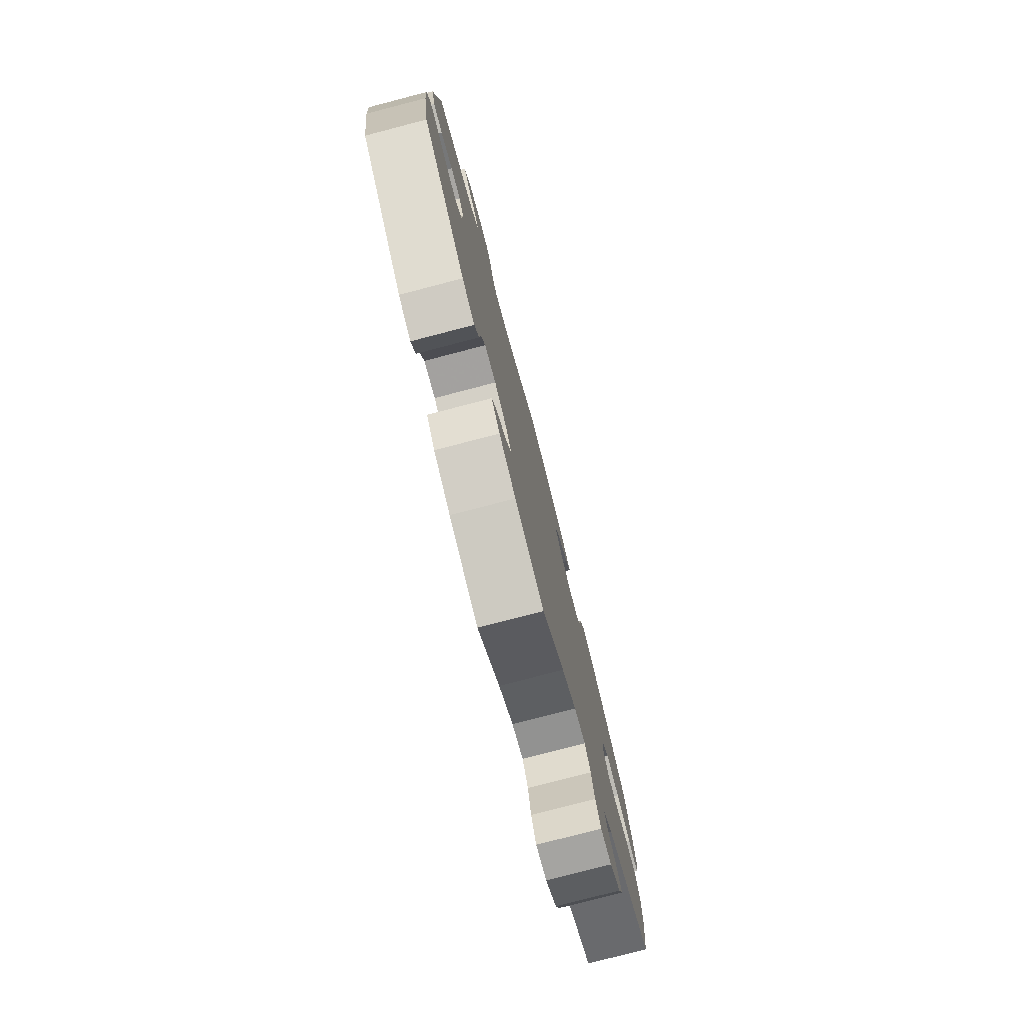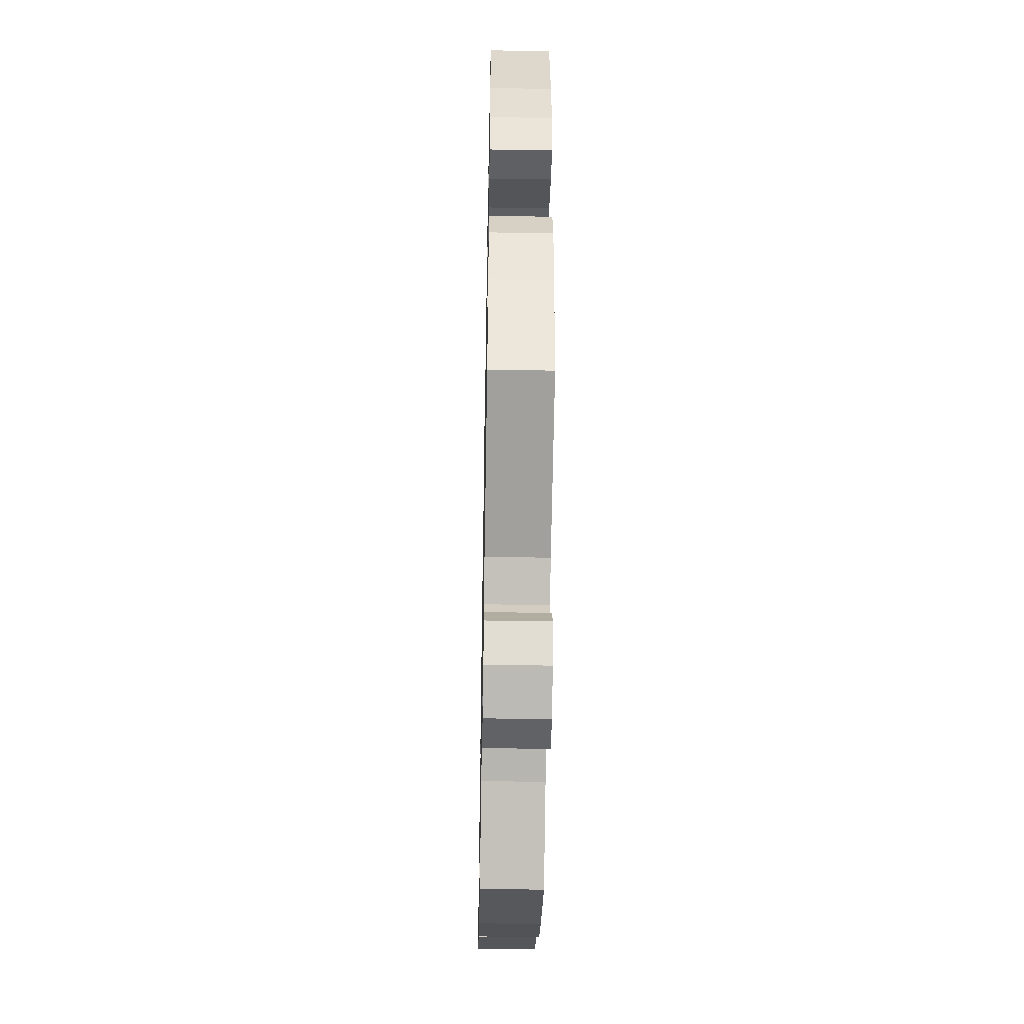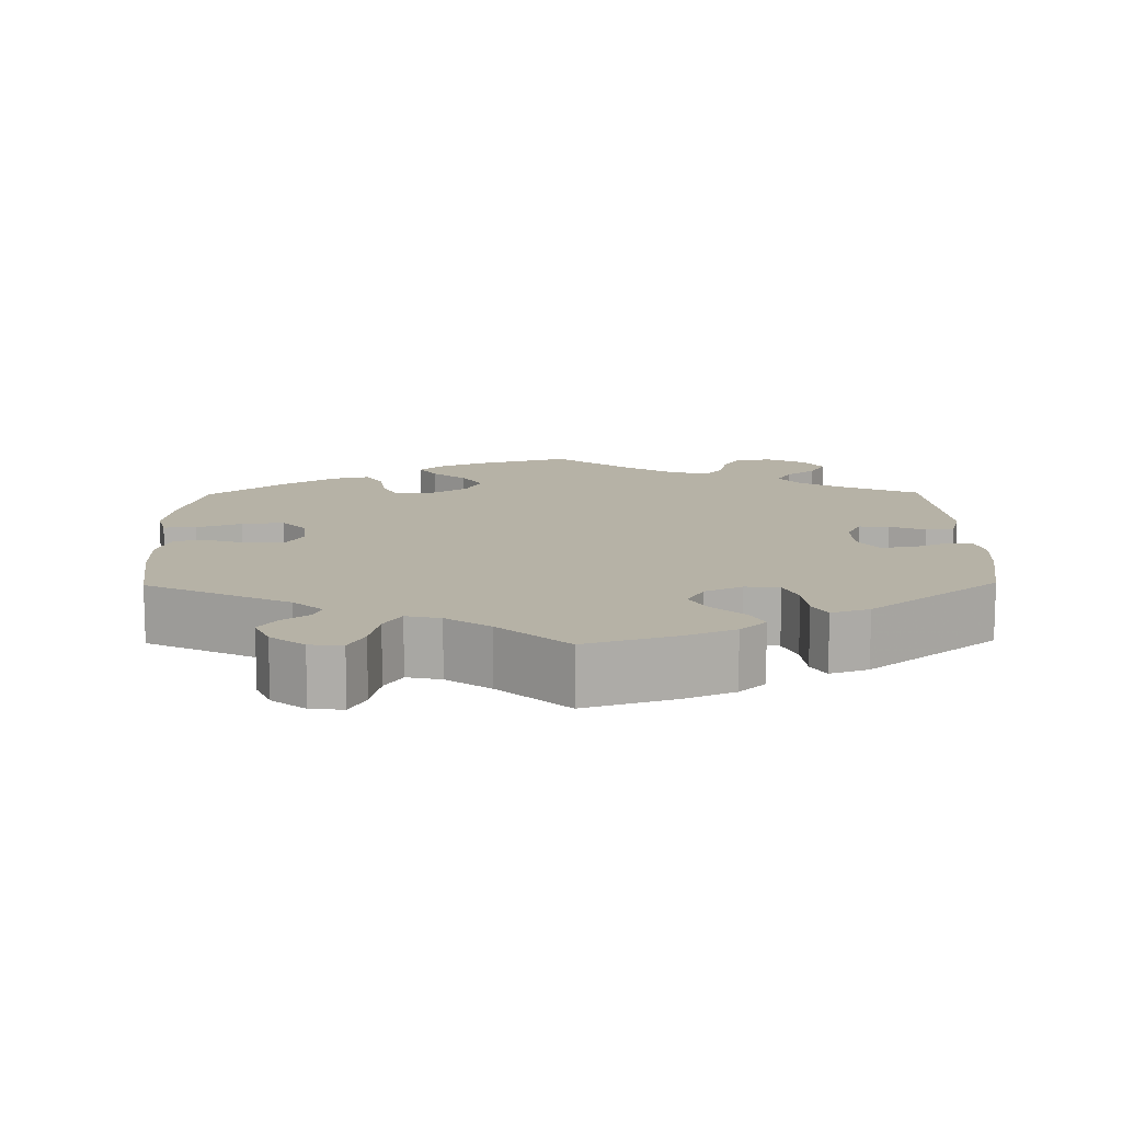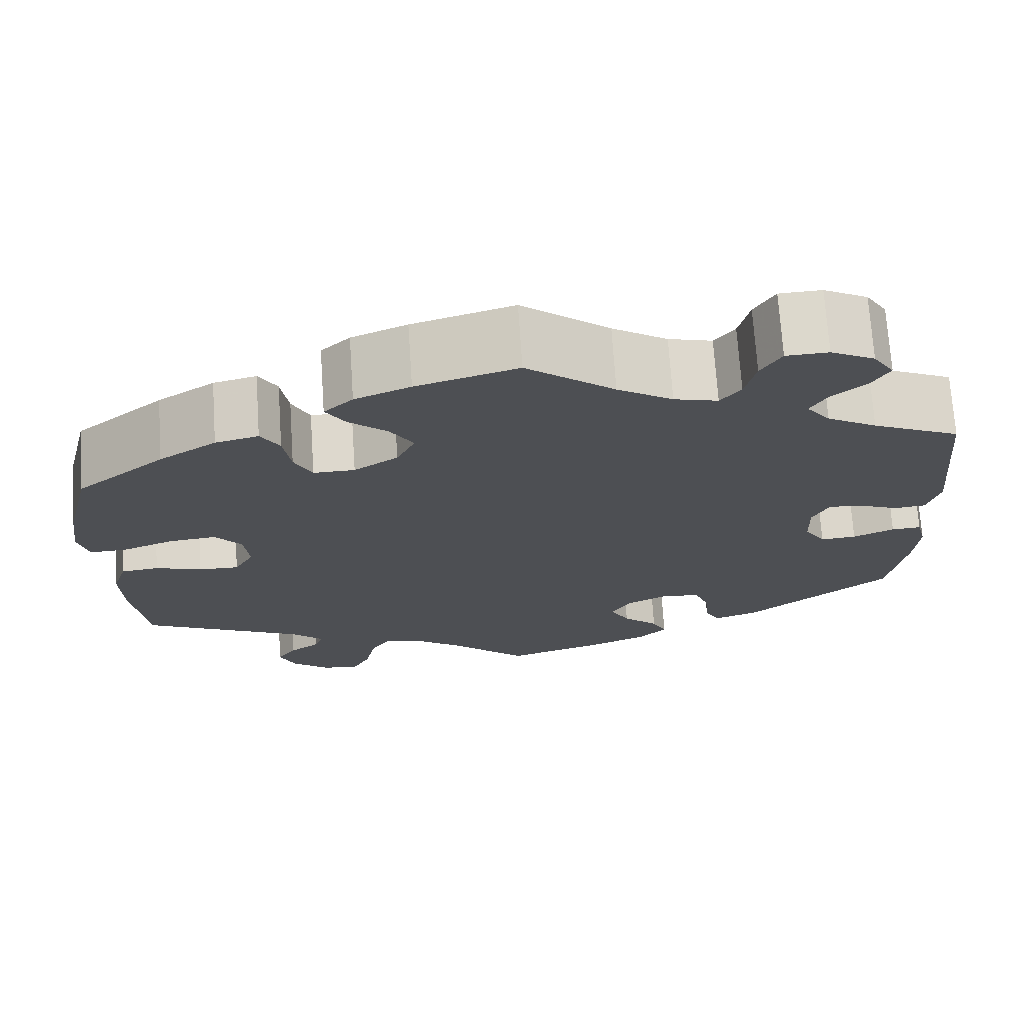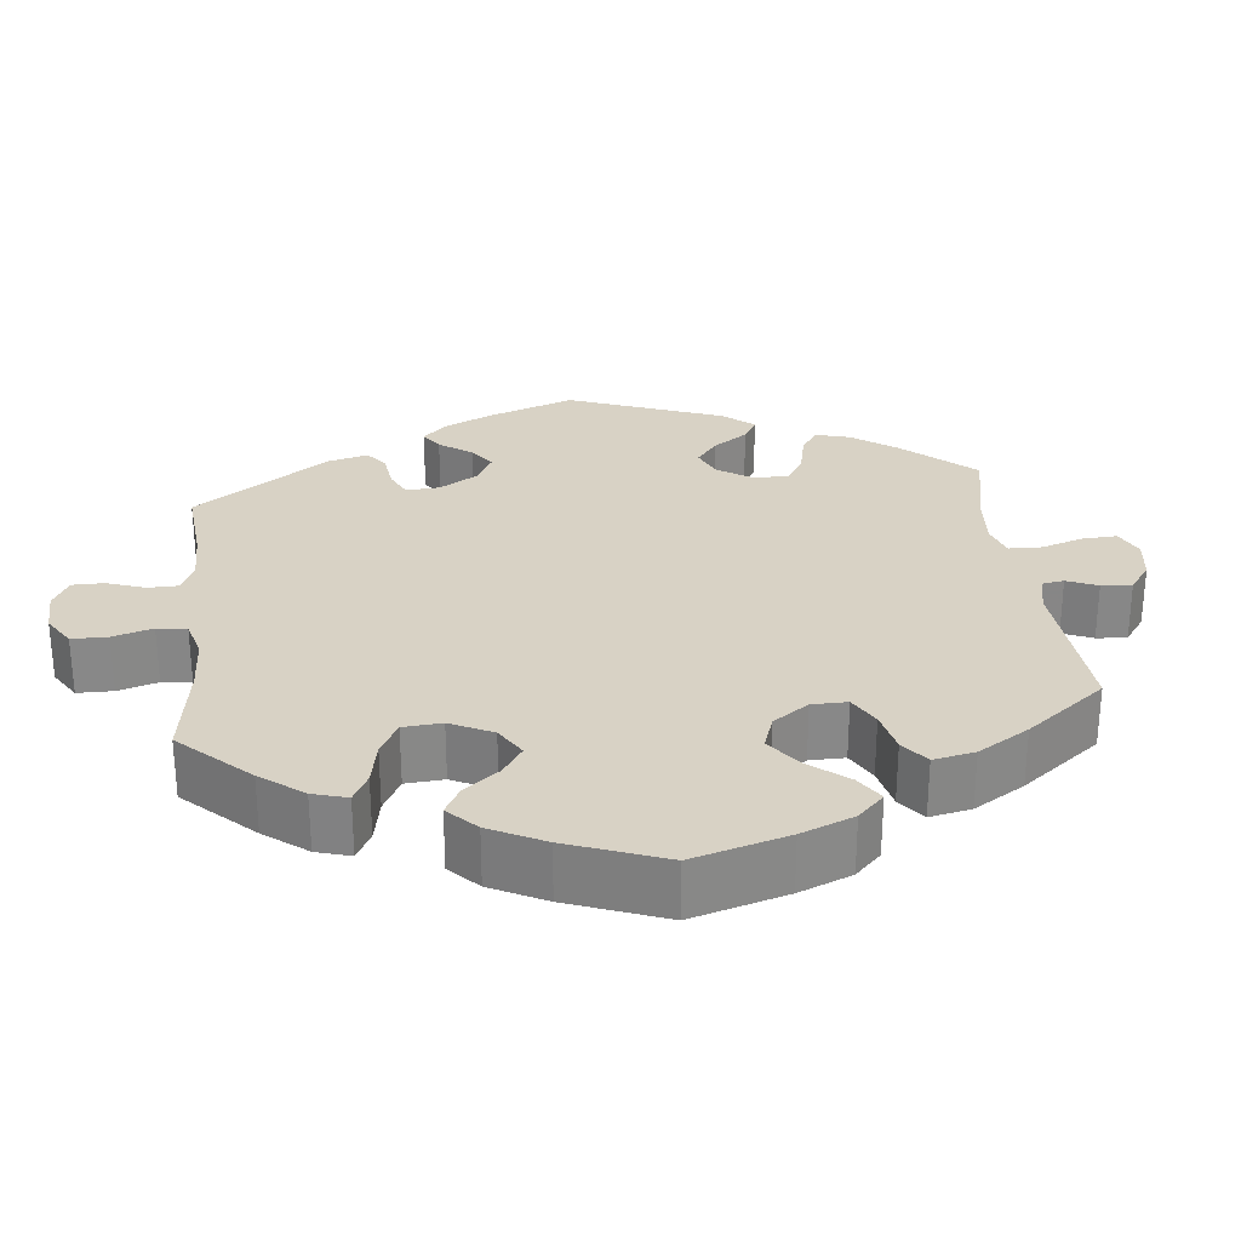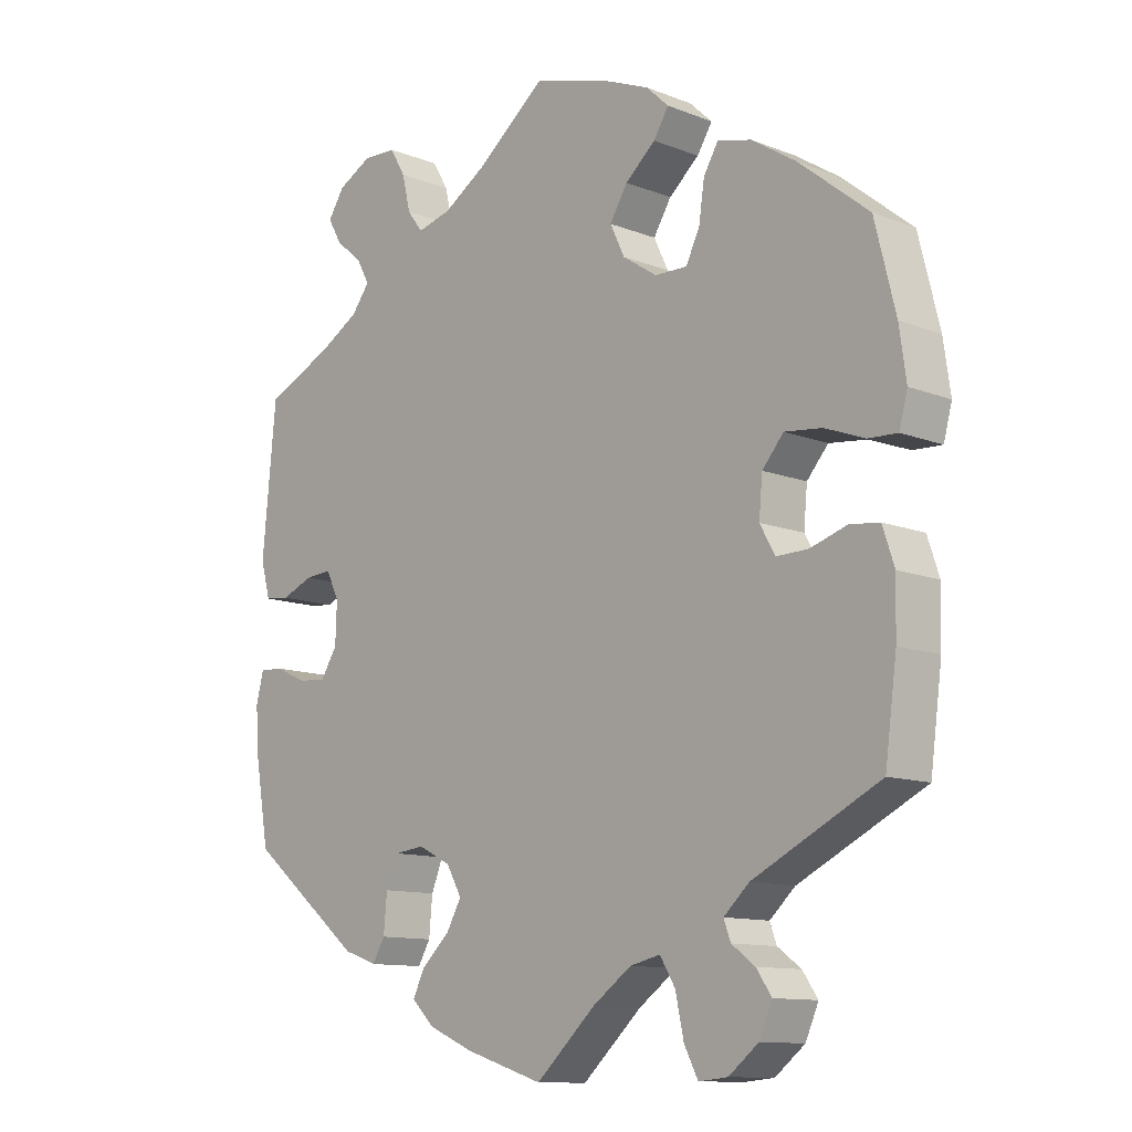
<metadata>
{"format":"obj","ext":"obj","renderer":"f3d","projection":"perspective","resolution":1024,"background":"white","views":[{"elev":-78.4,"azim":-75.4,"up":"+Z"},{"elev":-45.2,"azim":88.9,"up":"+Z"},{"elev":12.2,"azim":179.2,"up":"+Y"},{"elev":71.8,"azim":176.2,"up":"+Z"},{"elev":27.7,"azim":53.6,"up":"+Y"},{"elev":-11.6,"azim":46.7,"up":"+Z"}]}
</metadata>
<code>
v -0.52 0.07 -0.173
v -0.525 0.07 -0.105
v -0.514 0.07 -0.062
v -0.48 0.07 -0.064
v -0.433 0.07 -0.085
v -0.392 0.07 -0.088
v -0.368 0.07 -0.05
v -0.366 0.07 0.008
v -0.385 0.07 0.047
v -0.424 0.07 0.044
v -0.47 0.07 0.025
v -0.506 0.07 0.029
v -0.52 0.07 0.08
v -0.5 0.07 0.289
v -0.4 0.07 0.335
v -0.343 0.07 0.368
v -0.316 0.07 0.403
v -0.335 0.07 0.437
v -0.374 0.07 0.47
v -0.394 0.07 0.505
v -0.37 0.07 0.542
v -0.32 0.07 0.568
v -0.272 0.07 0.566
v -0.249 0.07 0.527
v -0.237 0.07 0.476
v -0.214 0.07 0.446
v -0.164 0.07 0.459
v -0.101 0.07 0.499
v -0.001 0.07 0.578
v 0.114 0.07 0.544
v 0.177 0.07 0.518
v 0.21 0.07 0.487
v 0.188 0.07 0.452
v 0.144 0.07 0.414
v 0.118 0.07 0.372
v 0.139 0.07 0.328
v 0.189 0.07 0.295
v 0.236 0.07 0.294
v 0.256 0.07 0.335
v 0.264 0.07 0.39
v 0.285 0.07 0.425
v 0.334 0.07 0.413
v 0.399 0.07 0.371
v 0.5 0.07 0.289
v 0.53 0.07 0.168
v 0.54 0.07 0.097
v 0.528 0.07 0.052
v 0.486 0.07 0.054
v 0.428 0.07 0.076
v 0.374 0.07 0.082
v 0.343 0.07 0.046
v 0.338 0.07 -0.009
v 0.36 0.07 -0.048
v 0.406 0.07 -0.047
v 0.459 0.07 -0.03
v 0.502 0.07 -0.035
v 0.519 0.07 -0.086
v 0.517 0.07 -0.162
v 0.5 0.07 -0.289
v 0.317 0.07 -0.38
v 0.28 0.07 -0.414
v 0.29 0.07 -0.441
v 0.324 0.07 -0.466
v 0.346 0.07 -0.498
v 0.327 0.07 -0.541
v 0.284 0.07 -0.575
v 0.242 0.07 -0.579
v 0.222 0.07 -0.54
v 0.21 0.07 -0.484
v 0.188 0.07 -0.448
v 0.144 0.07 -0.458
v 0.088 0.07 -0.498
v 0.001 0.07 -0.578
v -0.113 0.07 -0.542
v -0.178 0.07 -0.514
v -0.211 0.07 -0.482
v -0.194 0.07 -0.447
v -0.153 0.07 -0.409
v -0.131 0.07 -0.37
v -0.153 0.07 -0.331
v -0.201 0.07 -0.307
v -0.245 0.07 -0.312
v -0.262 0.07 -0.354
v -0.267 0.07 -0.408
v -0.285 0.07 -0.439
v -0.334 0.07 -0.422
v -0.5 0.07 -0.289
v -0.52 0 -0.173
v -0.525 0 -0.105
v -0.514 0 -0.062
v -0.48 0 -0.064
v -0.433 0 -0.085
v -0.392 0 -0.088
v -0.368 0 -0.05
v -0.366 0 0.008
v -0.385 0 0.047
v -0.424 0 0.044
v -0.47 0 0.025
v -0.506 0 0.029
v -0.52 0 0.08
v -0.5 0 0.289
v -0.4 0 0.335
v -0.343 0 0.368
v -0.316 0 0.403
v -0.335 0 0.437
v -0.374 0 0.47
v -0.394 0 0.505
v -0.37 0 0.542
v -0.32 0 0.568
v -0.272 0 0.566
v -0.249 0 0.527
v -0.237 0 0.476
v -0.214 0 0.446
v -0.164 0 0.459
v -0.101 0 0.499
v -0.001 0 0.578
v 0.114 0 0.544
v 0.177 0 0.518
v 0.21 0 0.487
v 0.188 0 0.452
v 0.144 0 0.414
v 0.118 0 0.372
v 0.139 0 0.328
v 0.189 0 0.295
v 0.236 0 0.294
v 0.256 0 0.335
v 0.264 0 0.39
v 0.285 0 0.425
v 0.334 0 0.413
v 0.399 0 0.371
v 0.5 0 0.289
v 0.53 0 0.168
v 0.54 0 0.097
v 0.528 0 0.052
v 0.486 0 0.054
v 0.428 0 0.076
v 0.374 0 0.082
v 0.343 0 0.046
v 0.338 0 -0.009
v 0.36 0 -0.048
v 0.406 0 -0.047
v 0.459 0 -0.03
v 0.502 0 -0.035
v 0.519 0 -0.086
v 0.517 0 -0.162
v 0.5 0 -0.289
v 0.317 0 -0.38
v 0.28 0 -0.414
v 0.29 0 -0.441
v 0.324 0 -0.466
v 0.346 0 -0.498
v 0.327 0 -0.541
v 0.284 0 -0.575
v 0.242 0 -0.579
v 0.222 0 -0.54
v 0.21 0 -0.484
v 0.188 0 -0.448
v 0.144 0 -0.458
v 0.088 0 -0.498
v 0.001 0 -0.578
v -0.113 0 -0.542
v -0.178 0 -0.514
v -0.211 0 -0.482
v -0.194 0 -0.447
v -0.153 0 -0.409
v -0.131 0 -0.37
v -0.153 0 -0.331
v -0.201 0 -0.307
v -0.245 0 -0.312
v -0.262 0 -0.354
v -0.267 0 -0.408
v -0.285 0 -0.439
v -0.334 0 -0.422
v -0.5 0 -0.289
f 83 84 85 86
f 82 83 86 87
f 81 82 87 1
f 75 76 77 78
f 75 78 79
f 72 73 74 75
f 71 72 75 79
f 70 71 79 80
f 66 67 68 69
f 66 69 70
f 65 66 70
f 62 63 64 65
f 61 62 65 70
f 60 61 70 80
f 54 55 56 57
f 53 54 57 58
f 46 47 48 49
f 46 49 50
f 45 46 50
f 44 45 50
f 43 44 50 51
f 39 40 41 42
f 38 39 42 43
f 31 32 33 34
f 31 34 35
f 28 29 30 31
f 27 28 31 35
f 26 27 35 36
f 22 23 24 25
f 22 25 26
f 21 22 26
f 18 19 20 21
f 17 18 21 26
f 16 17 26 36
f 12 13 14 15
f 10 11 12 15
f 9 10 15 16
f 8 9 16 36
f 2 3 4 5
f 81 1 2 5
f 81 5 6
f 80 81 6 7
f 53 58 59 60
f 52 53 60 80
f 51 52 80 7
f 38 43 51 7
f 7 8 36 37
f 7 37 38
f 173 172 171 170
f 174 173 170 169
f 88 174 169 168
f 165 164 163 162
f 166 165 162
f 162 161 160 159
f 166 162 159 158
f 167 166 158 157
f 156 155 154 153
f 157 156 153
f 157 153 152
f 152 151 150 149
f 157 152 149 148
f 167 157 148 147
f 144 143 142 141
f 145 144 141 140
f 136 135 134 133
f 137 136 133
f 137 133 132
f 137 132 131
f 138 137 131 130
f 129 128 127 126
f 130 129 126 125
f 121 120 119 118
f 122 121 118
f 118 117 116 115
f 122 118 115 114
f 123 122 114 113
f 112 111 110 109
f 113 112 109
f 113 109 108
f 108 107 106 105
f 113 108 105 104
f 123 113 104 103
f 102 101 100 99
f 102 99 98 97
f 103 102 97 96
f 123 103 96 95
f 92 91 90 89
f 92 89 88 168
f 93 92 168
f 94 93 168 167
f 147 146 145 140
f 167 147 140 139
f 94 167 139 138
f 94 138 130 125
f 124 123 95 94
f 125 124 94
f 1 88 89 2
f 2 89 90 3
f 3 90 91 4
f 4 91 92 5
f 5 92 93 6
f 6 93 94 7
f 7 94 95 8
f 8 95 96 9
f 9 96 97 10
f 10 97 98 11
f 11 98 99 12
f 12 99 100 13
f 13 100 101 14
f 14 101 102 15
f 15 102 103 16
f 16 103 104 17
f 17 104 105 18
f 18 105 106 19
f 19 106 107 20
f 20 107 108 21
f 21 108 109 22
f 22 109 110 23
f 23 110 111 24
f 24 111 112 25
f 25 112 113 26
f 26 113 114 27
f 27 114 115 28
f 28 115 116 29
f 29 116 117 30
f 30 117 118 31
f 31 118 119 32
f 32 119 120 33
f 33 120 121 34
f 34 121 122 35
f 35 122 123 36
f 36 123 124 37
f 37 124 125 38
f 38 125 126 39
f 39 126 127 40
f 40 127 128 41
f 41 128 129 42
f 42 129 130 43
f 43 130 131 44
f 44 131 132 45
f 45 132 133 46
f 46 133 134 47
f 47 134 135 48
f 48 135 136 49
f 49 136 137 50
f 50 137 138 51
f 51 138 139 52
f 52 139 140 53
f 53 140 141 54
f 54 141 142 55
f 55 142 143 56
f 56 143 144 57
f 57 144 145 58
f 58 145 146 59
f 59 146 147 60
f 60 147 148 61
f 61 148 149 62
f 62 149 150 63
f 63 150 151 64
f 64 151 152 65
f 65 152 153 66
f 66 153 154 67
f 67 154 155 68
f 68 155 156 69
f 69 156 157 70
f 70 157 158 71
f 71 158 159 72
f 72 159 160 73
f 73 160 161 74
f 74 161 162 75
f 75 162 163 76
f 76 163 164 77
f 77 164 165 78
f 78 165 166 79
f 79 166 167 80
f 80 167 168 81
f 81 168 169 82
f 82 169 170 83
f 83 170 171 84
f 84 171 172 85
f 85 172 173 86
f 86 173 174 87
f 87 174 88 1

</code>
